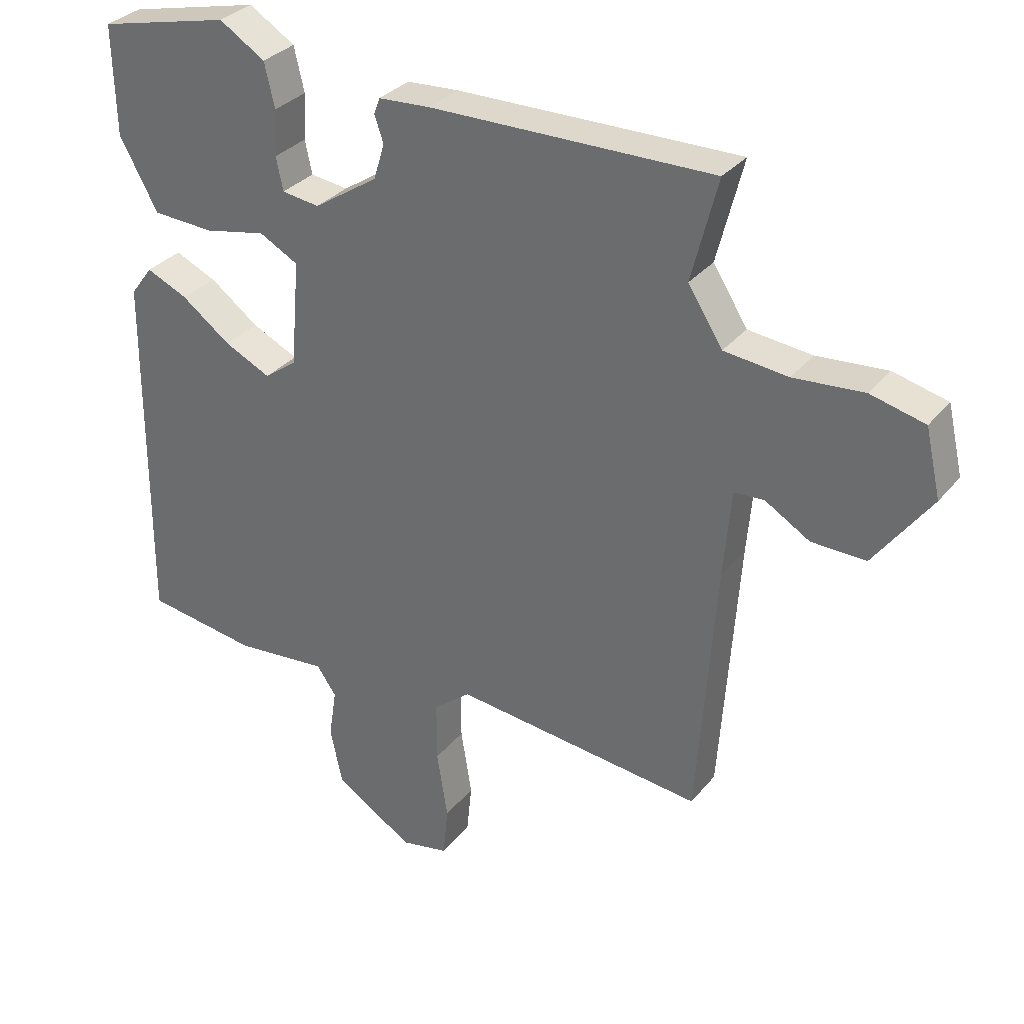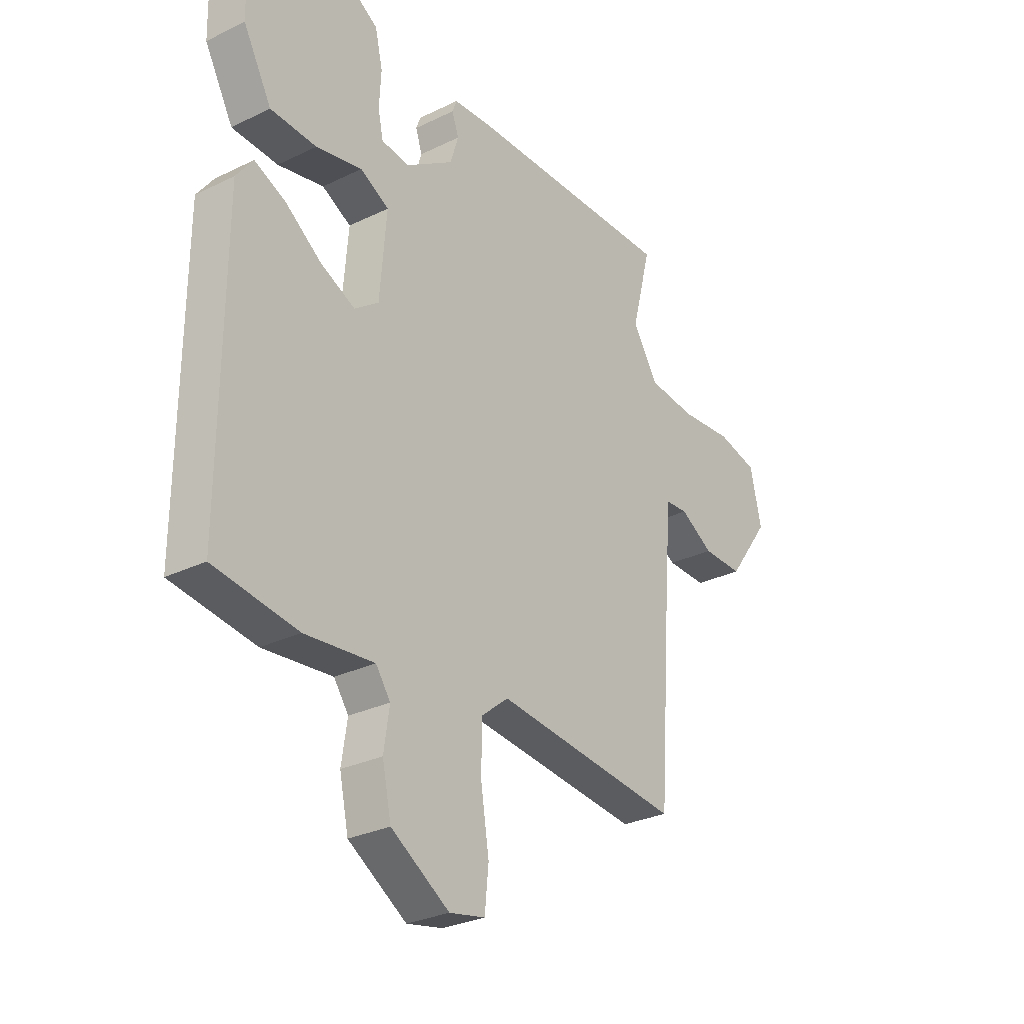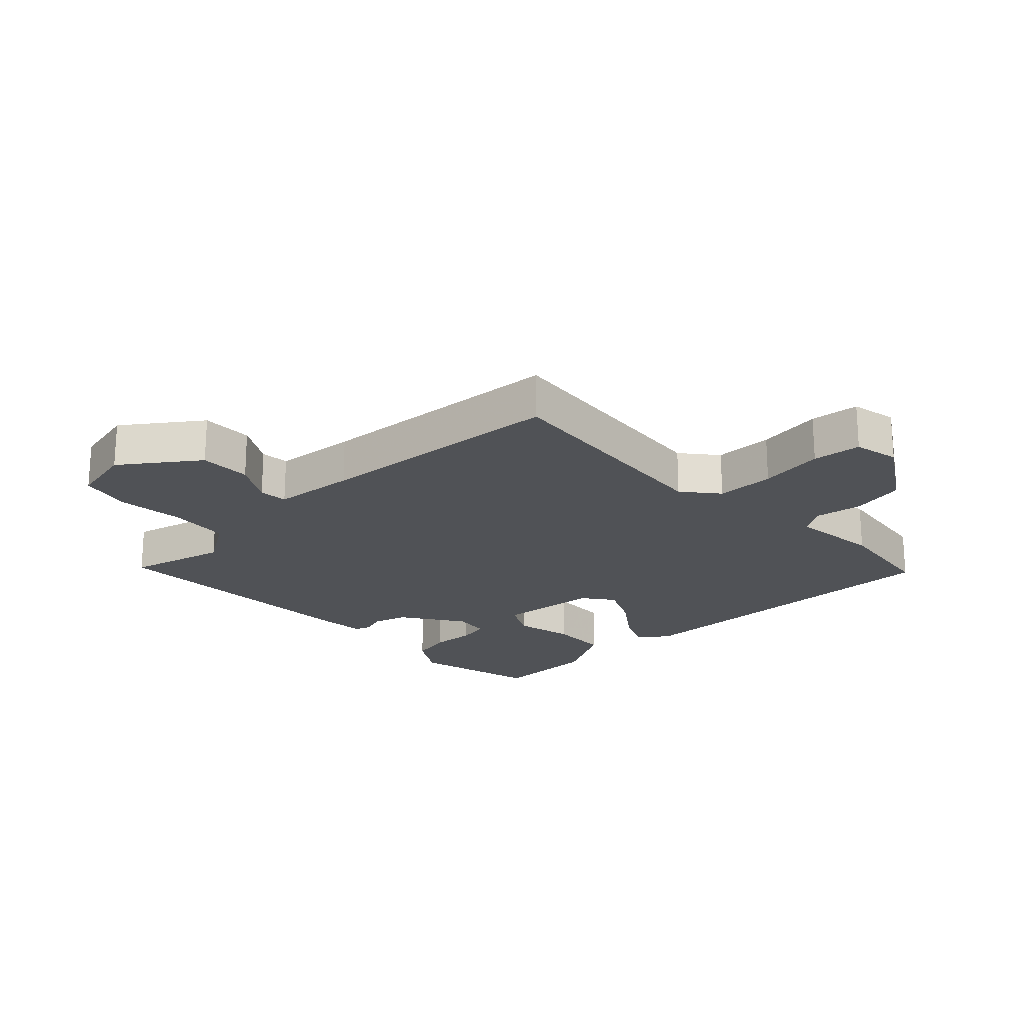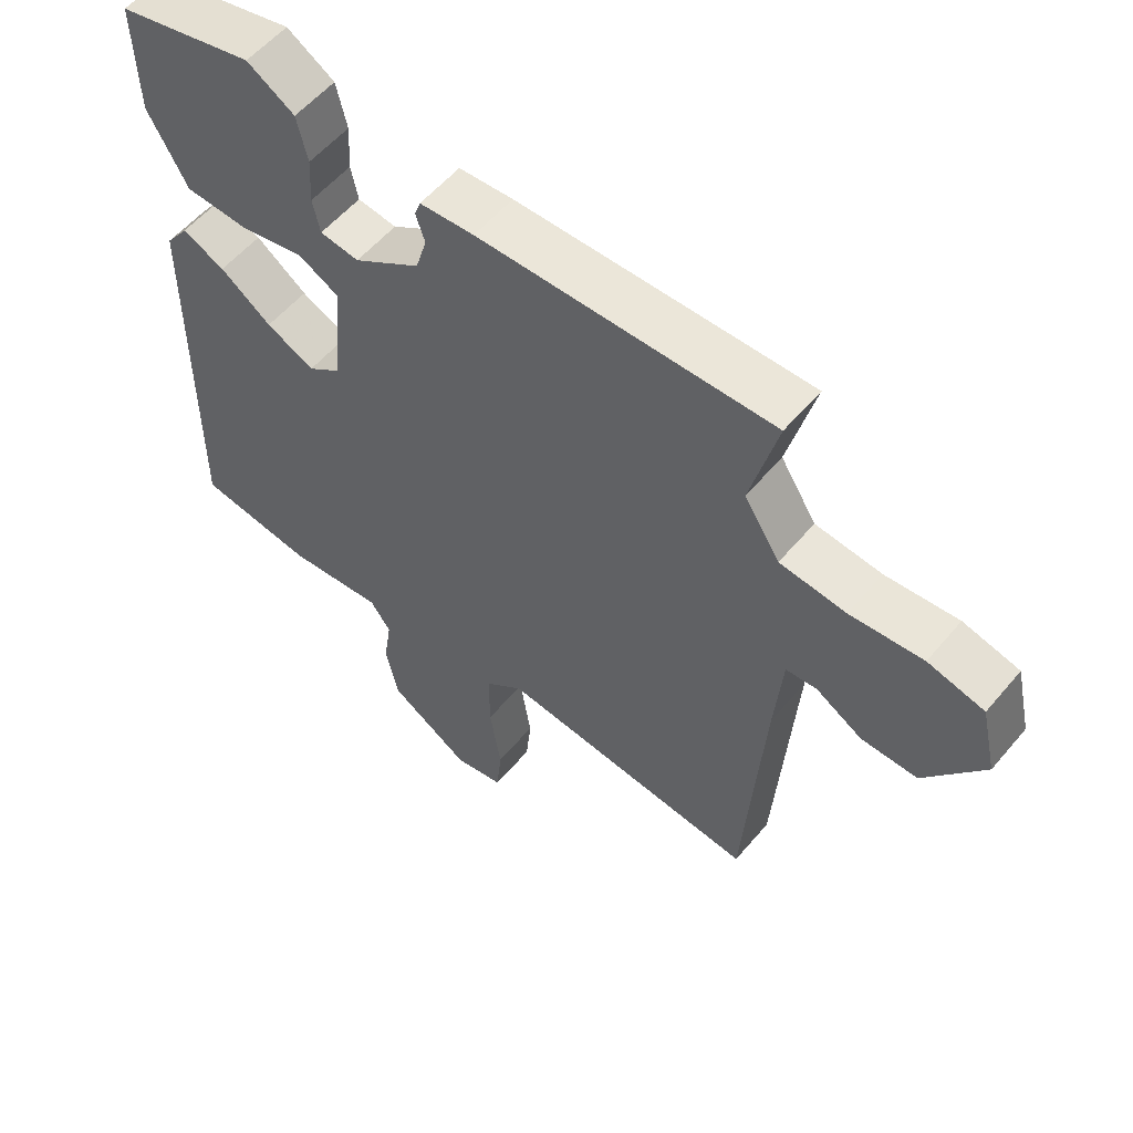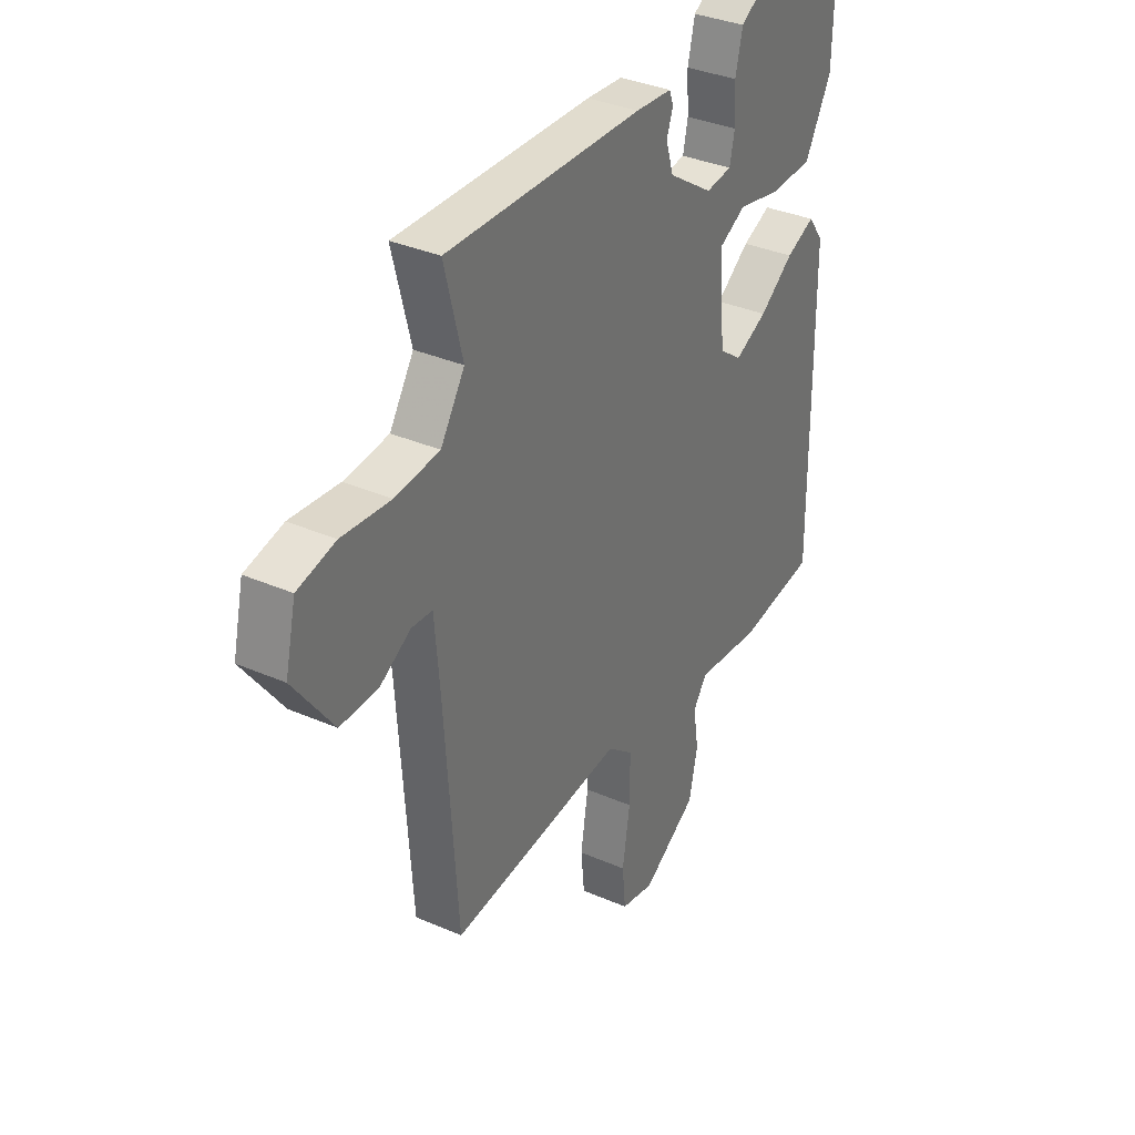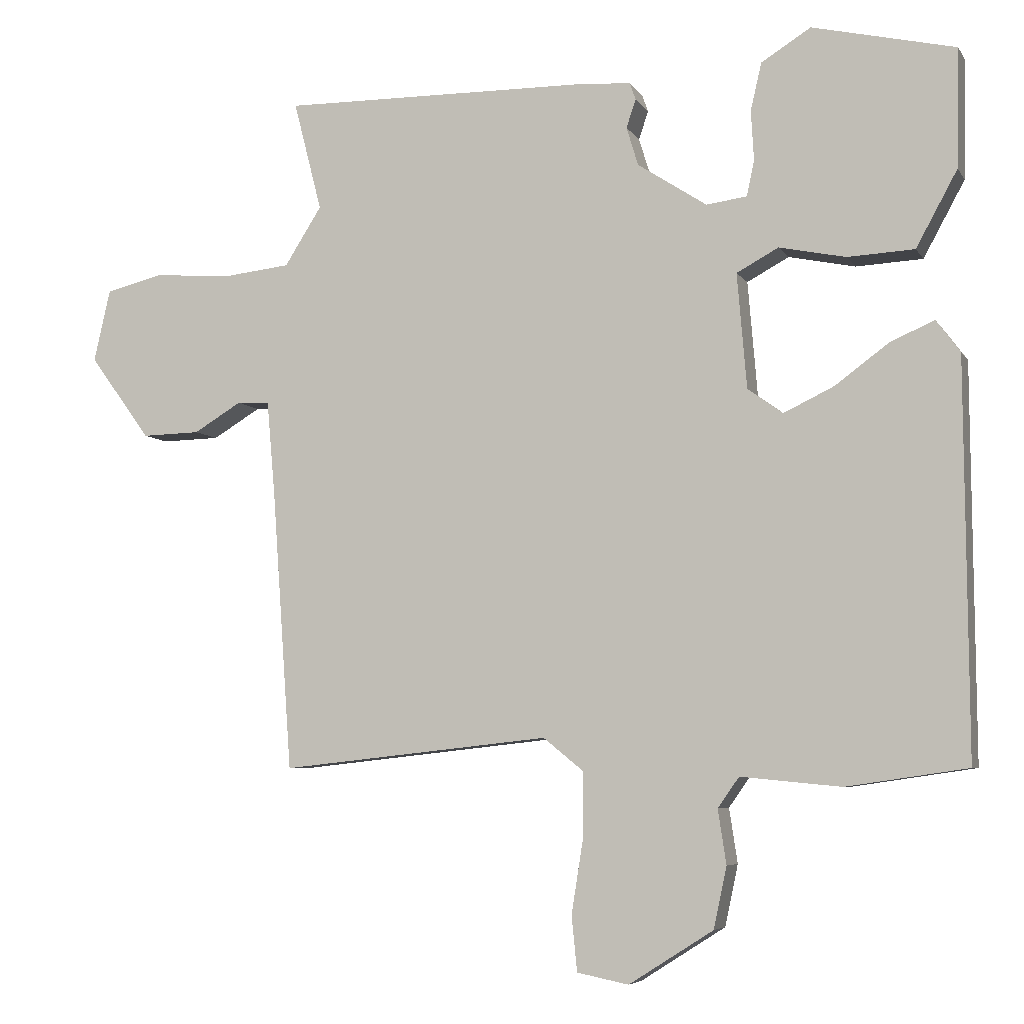
<metadata>
{"format":"obj","ext":"obj","renderer":"f3d","projection":"perspective","resolution":1024,"background":"white","views":[{"elev":31.8,"azim":32.1,"up":"+Z"},{"elev":-28.7,"azim":-53.8,"up":"+Z"},{"elev":-21.0,"azim":133.9,"up":"+Y"},{"elev":56.4,"azim":39.5,"up":"+Z"},{"elev":34.5,"azim":120.4,"up":"+Z"},{"elev":-5.9,"azim":-162.0,"up":"+Z"}]}
</metadata>
<code>
v 0.5 0.07 -0.5
v 0.107 0.07 -0.457
v 0.049 0.07 -0.504
v 0.049 0.07 -0.6
v 0.066 0.07 -0.707
v 0.058 0.07 -0.787
v -0.017 0.07 -0.802
v -0.14 0.07 -0.724
v -0.159 0.07 -0.635
v -0.147 0.07 -0.556
v -0.178 0.07 -0.512
v -0.324 0.07 -0.526
v -0.5 0.07 -0.5
v -0.496 0.07 0.07
v -0.461 0.07 0.117
v -0.396 0.07 0.088
v -0.319 0.07 0.031
v -0.246 0.07 -0.004
v -0.195 0.07 0.033
v -0.181 0.07 0.2
v -0.242 0.07 0.233
v -0.339 0.07 0.213
v -0.436 0.07 0.218
v -0.496 0.07 0.328
v -0.5 0.07 0.5
v -0.292 0.07 0.548
v -0.22 0.07 0.503
v -0.204 0.07 0.434
v -0.208 0.07 0.362
v -0.197 0.07 0.31
v -0.138 0.07 0.302
v -0.037 0.07 0.368
v -0.02 0.07 0.424
v -0.034 0.07 0.465
v -0.025 0.07 0.49
v 0.057 0.07 0.495
v 0.5 0.07 0.5
v 0.459 0.07 0.34
v 0.513 0.07 0.255
v 0.613 0.07 0.244
v 0.723 0.07 0.253
v 0.808 0.07 0.232
v 0.832 0.07 0.127
v 0.743 0.07 0.005
v 0.658 0.07 0.007
v 0.588 0.07 0.049
v 0.541 0.07 0.046
v 0.529 0.07 -0.09
v 0.5 0 -0.5
v 0.107 0 -0.457
v 0.049 0 -0.504
v 0.049 0 -0.6
v 0.066 0 -0.707
v 0.058 0 -0.787
v -0.017 0 -0.802
v -0.14 0 -0.724
v -0.159 0 -0.635
v -0.147 0 -0.556
v -0.178 0 -0.512
v -0.324 0 -0.526
v -0.5 0 -0.5
v -0.496 0 0.07
v -0.461 0 0.117
v -0.396 0 0.088
v -0.319 0 0.031
v -0.246 0 -0.004
v -0.195 0 0.033
v -0.181 0 0.2
v -0.242 0 0.233
v -0.339 0 0.213
v -0.436 0 0.218
v -0.496 0 0.328
v -0.5 0 0.5
v -0.292 0 0.548
v -0.22 0 0.503
v -0.204 0 0.434
v -0.208 0 0.362
v -0.197 0 0.31
v -0.138 0 0.302
v -0.037 0 0.368
v -0.02 0 0.424
v -0.034 0 0.465
v -0.025 0 0.49
v 0.057 0 0.495
v 0.5 0 0.5
v 0.459 0 0.34
v 0.513 0 0.255
v 0.613 0 0.244
v 0.723 0 0.253
v 0.808 0 0.232
v 0.832 0 0.127
v 0.743 0 0.005
v 0.658 0 0.007
v 0.588 0 0.049
v 0.541 0 0.046
v 0.529 0 -0.09
f 44 45 46
f 43 44 46
f 42 43 46
f 41 42 46
f 40 41 46
f 39 40 46 47
f 38 39 47 48
f 36 37 38
f 35 36 38
f 34 35 38
f 33 34 38
f 48 1 2
f 38 48 2
f 33 38 2
f 32 33 2
f 27 28 29
f 26 27 29
f 25 26 29
f 24 25 29
f 23 24 29
f 22 23 29
f 21 22 29
f 20 21 29 30
f 15 16 17
f 14 15 17
f 13 14 17
f 12 13 17
f 11 12 17
f 10 11 17 18
f 8 9 10
f 7 8 10
f 6 7 10
f 5 6 10
f 4 5 10
f 10 18 19
f 4 10 19
f 3 4 19
f 3 19 20
f 2 3 20
f 32 2 20
f 31 32 20
f 20 30 31
f 94 93 92
f 94 92 91
f 94 91 90
f 94 90 89
f 94 89 88
f 95 94 88 87
f 96 95 87 86
f 86 85 84
f 86 84 83
f 86 83 82
f 86 82 81
f 50 49 96
f 50 96 86
f 50 86 81
f 50 81 80
f 77 76 75
f 77 75 74
f 77 74 73
f 77 73 72
f 77 72 71
f 77 71 70
f 77 70 69
f 78 77 69 68
f 65 64 63
f 65 63 62
f 65 62 61
f 65 61 60
f 65 60 59
f 66 65 59 58
f 58 57 56
f 58 56 55
f 58 55 54
f 58 54 53
f 58 53 52
f 67 66 58
f 67 58 52
f 67 52 51
f 68 67 51
f 68 51 50
f 68 50 80
f 68 80 79
f 79 78 68
f 1 49 50 2
f 2 50 51 3
f 3 51 52 4
f 4 52 53 5
f 5 53 54 6
f 6 54 55 7
f 7 55 56 8
f 8 56 57 9
f 9 57 58 10
f 10 58 59 11
f 11 59 60 12
f 12 60 61 13
f 13 61 62 14
f 14 62 63 15
f 15 63 64 16
f 16 64 65 17
f 17 65 66 18
f 18 66 67 19
f 19 67 68 20
f 20 68 69 21
f 21 69 70 22
f 22 70 71 23
f 23 71 72 24
f 24 72 73 25
f 25 73 74 26
f 26 74 75 27
f 27 75 76 28
f 28 76 77 29
f 29 77 78 30
f 30 78 79 31
f 31 79 80 32
f 32 80 81 33
f 33 81 82 34
f 34 82 83 35
f 35 83 84 36
f 36 84 85 37
f 37 85 86 38
f 38 86 87 39
f 39 87 88 40
f 40 88 89 41
f 41 89 90 42
f 42 90 91 43
f 43 91 92 44
f 44 92 93 45
f 45 93 94 46
f 46 94 95 47
f 47 95 96 48
f 48 96 49 1

</code>
